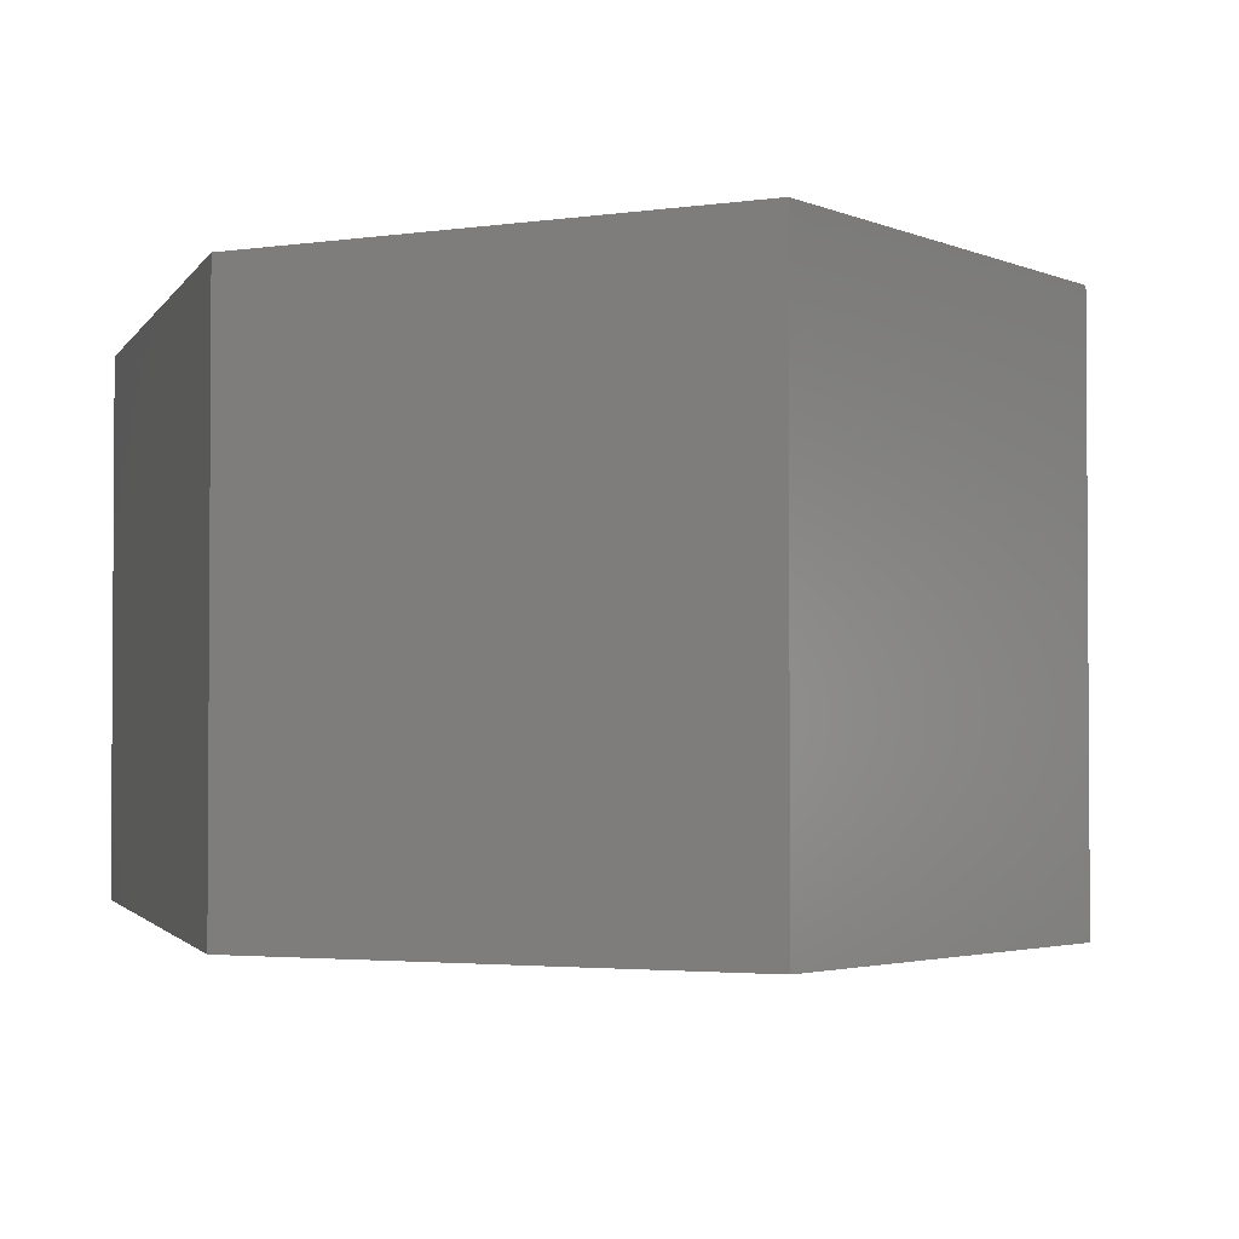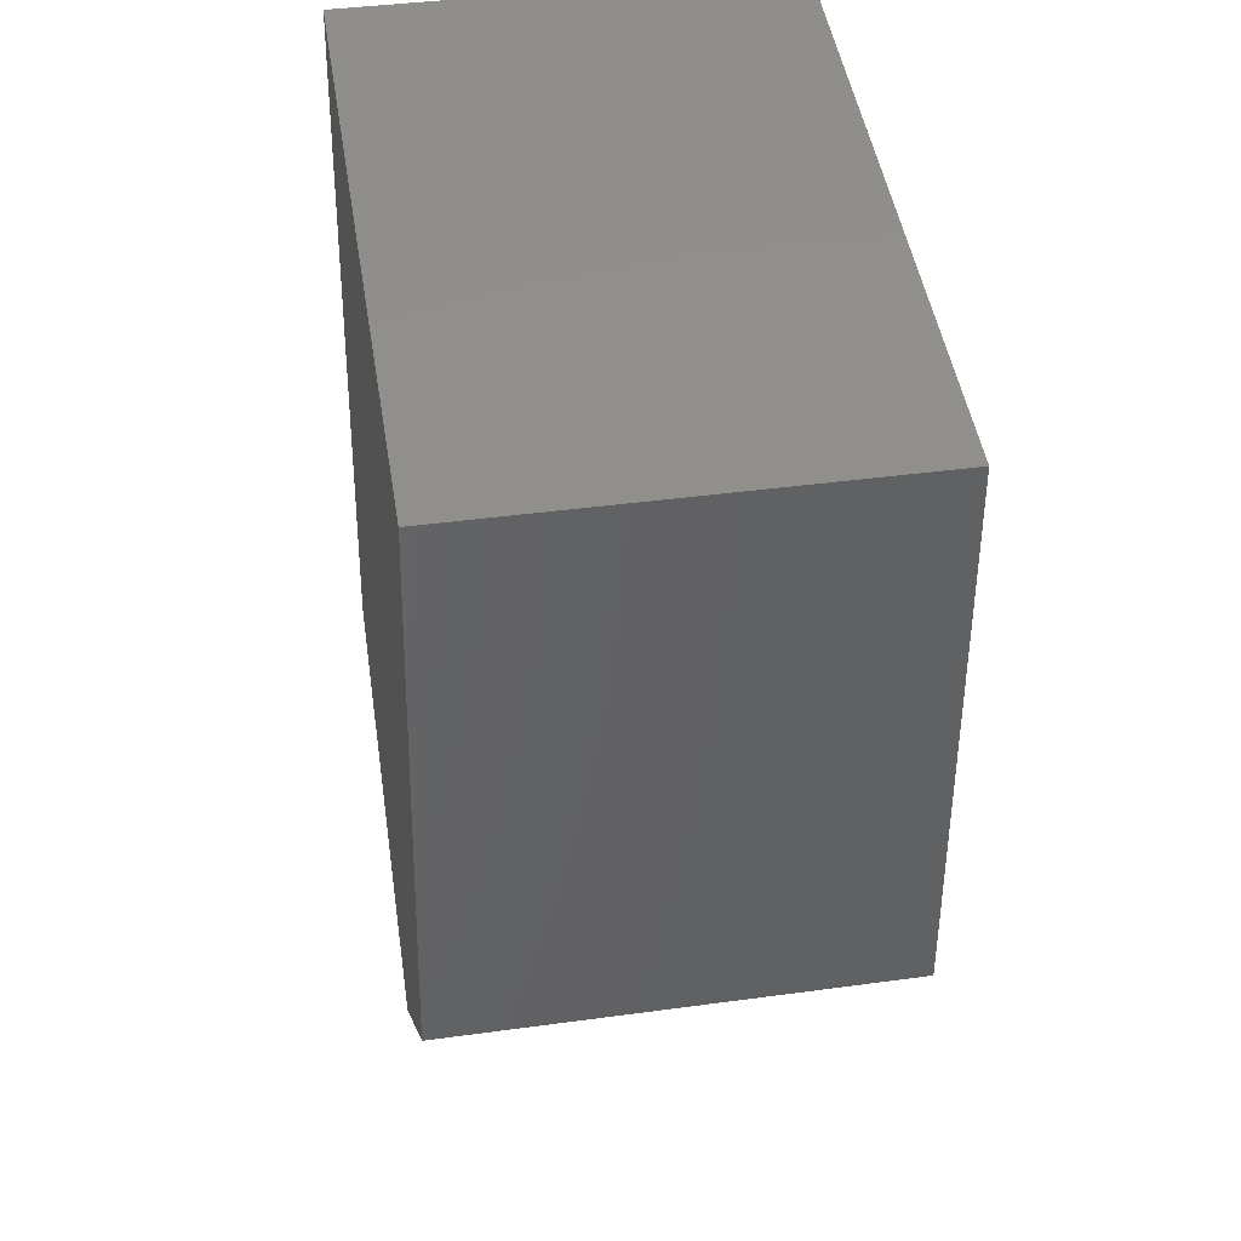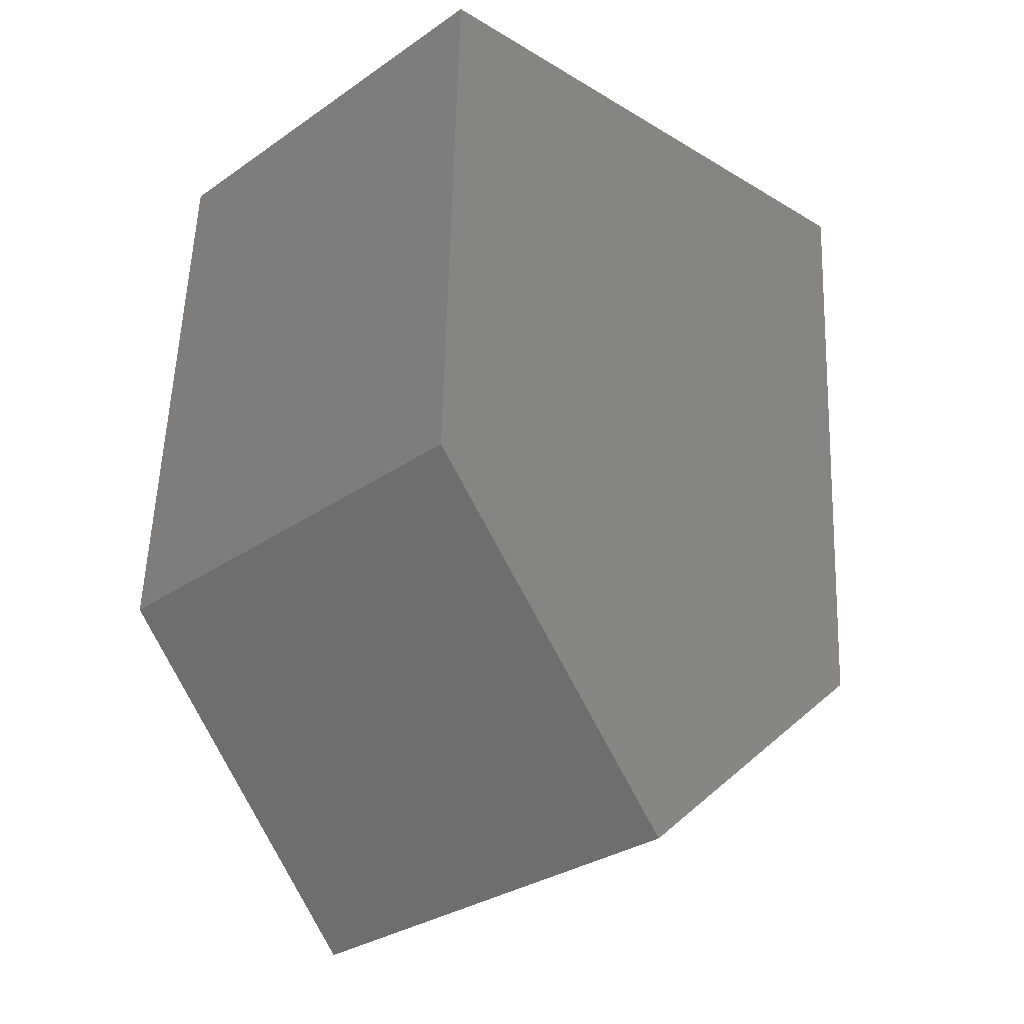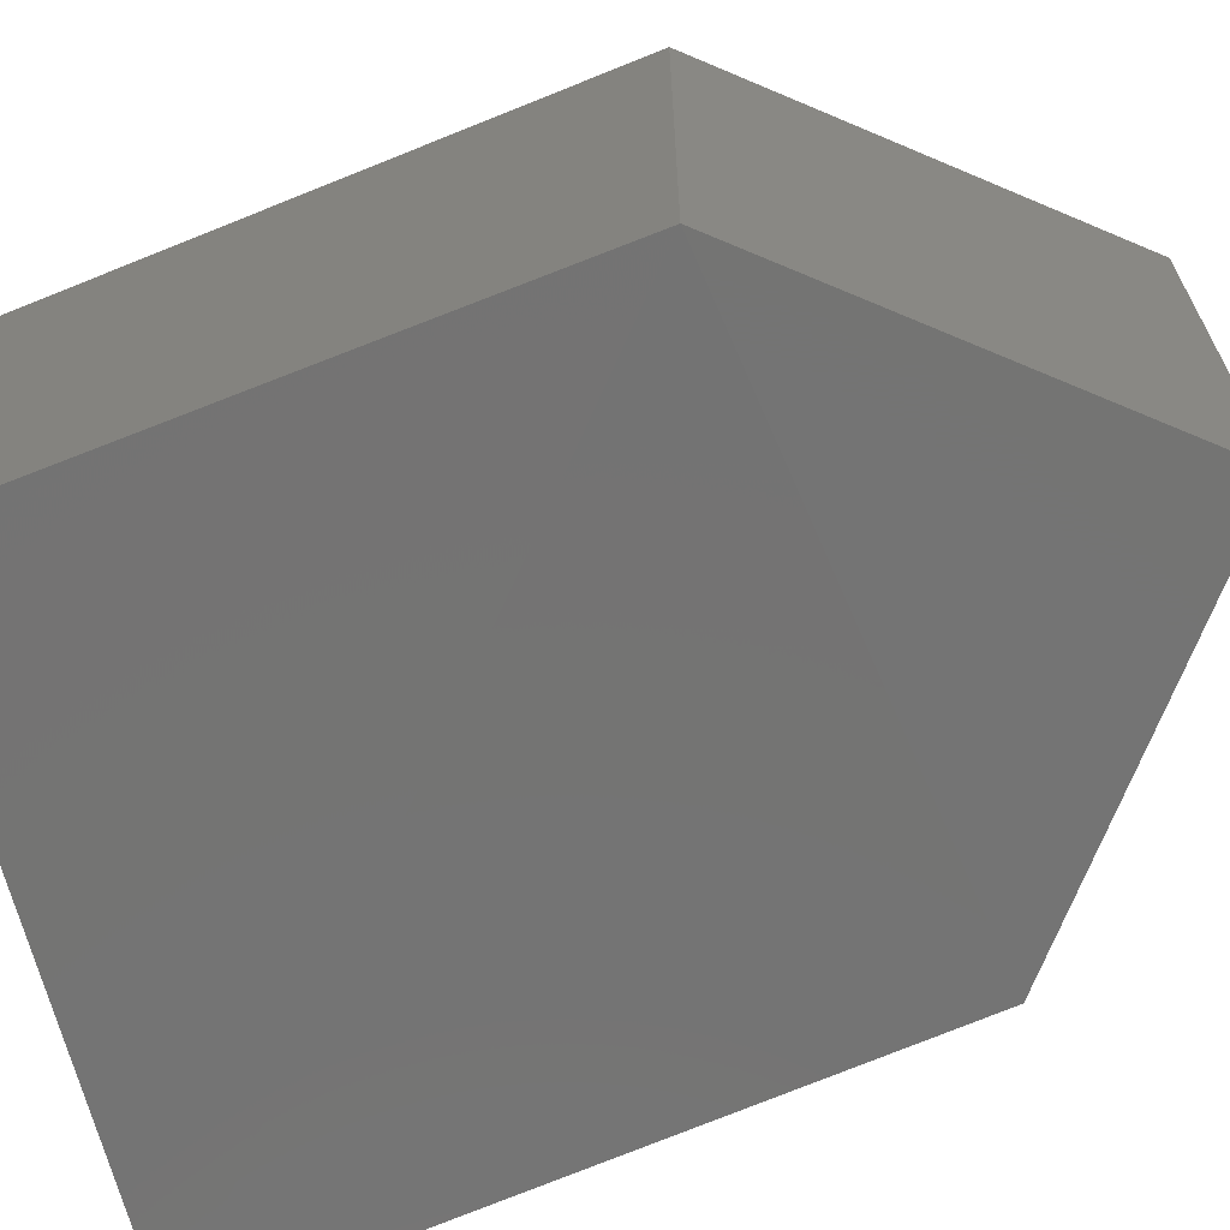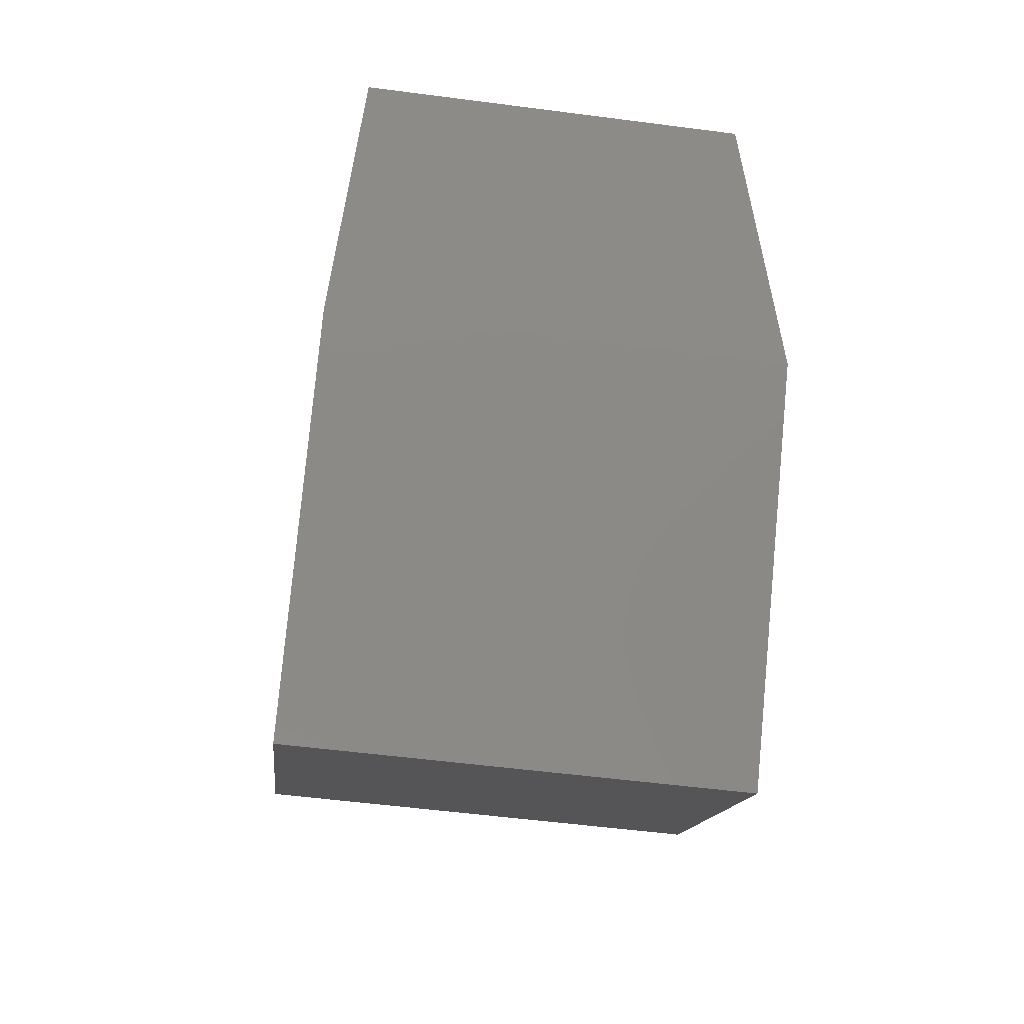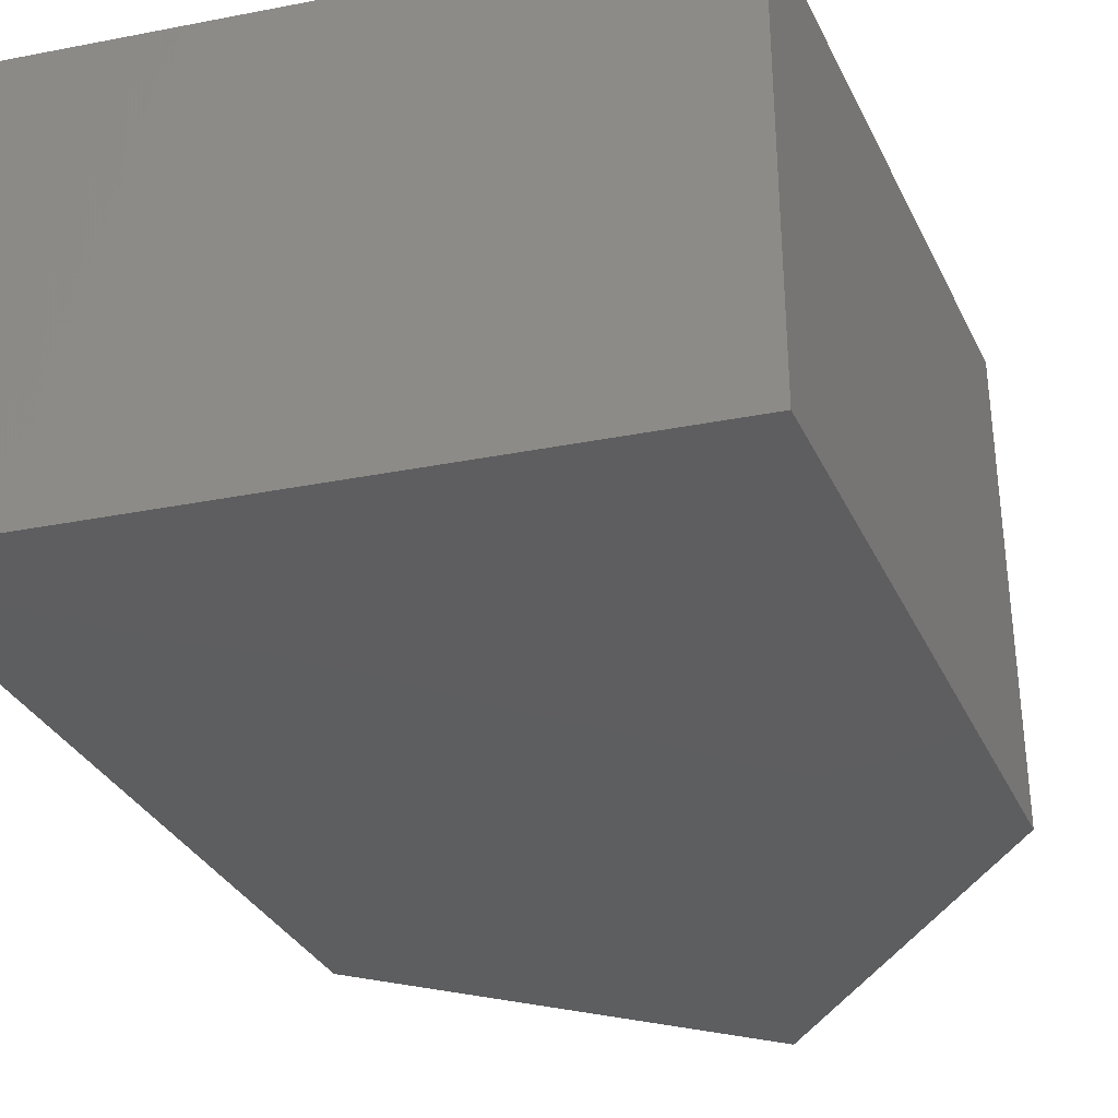
<metadata>
{"format":"stl","ext":"stl","renderer":"f3d","projection":"perspective","resolution":1024,"background":"white","views":[{"elev":-2.6,"azim":163.3,"up":"+Y"},{"elev":41.7,"azim":80.7,"up":"+Z"},{"elev":-31.4,"azim":134.3,"up":"+Z"},{"elev":-66.4,"azim":110.6,"up":"+Y"},{"elev":-55.0,"azim":82.2,"up":"+Z"},{"elev":-34.2,"azim":21.4,"up":"+Y"}]}
</metadata>
<code>
# stl→obj: 10 verts, 16 faces
v 616.5 -126.2 668.7
v 616.2 -126.2 668.7
v 616.5 -126.2 668.5
v 616.2 -126.2 668.5
v 616.3 -126.2 668.3
v 616.5 -126.4 668.7
v 616.2 -126.4 668.7
v 616.5 -126.4 668.5
v 616.2 -126.4 668.5
v 616.3 -126.4 668.3
f 1 2 3
f 2 3 4
f 3 4 5
f 6 7 8
f 7 8 9
f 8 9 10
f 7 9 2
f 9 2 4
f 9 10 4
f 10 4 5
f 2 1 7
f 1 7 6
f 10 8 5
f 8 5 3
f 6 1 8
f 1 8 3

</code>
